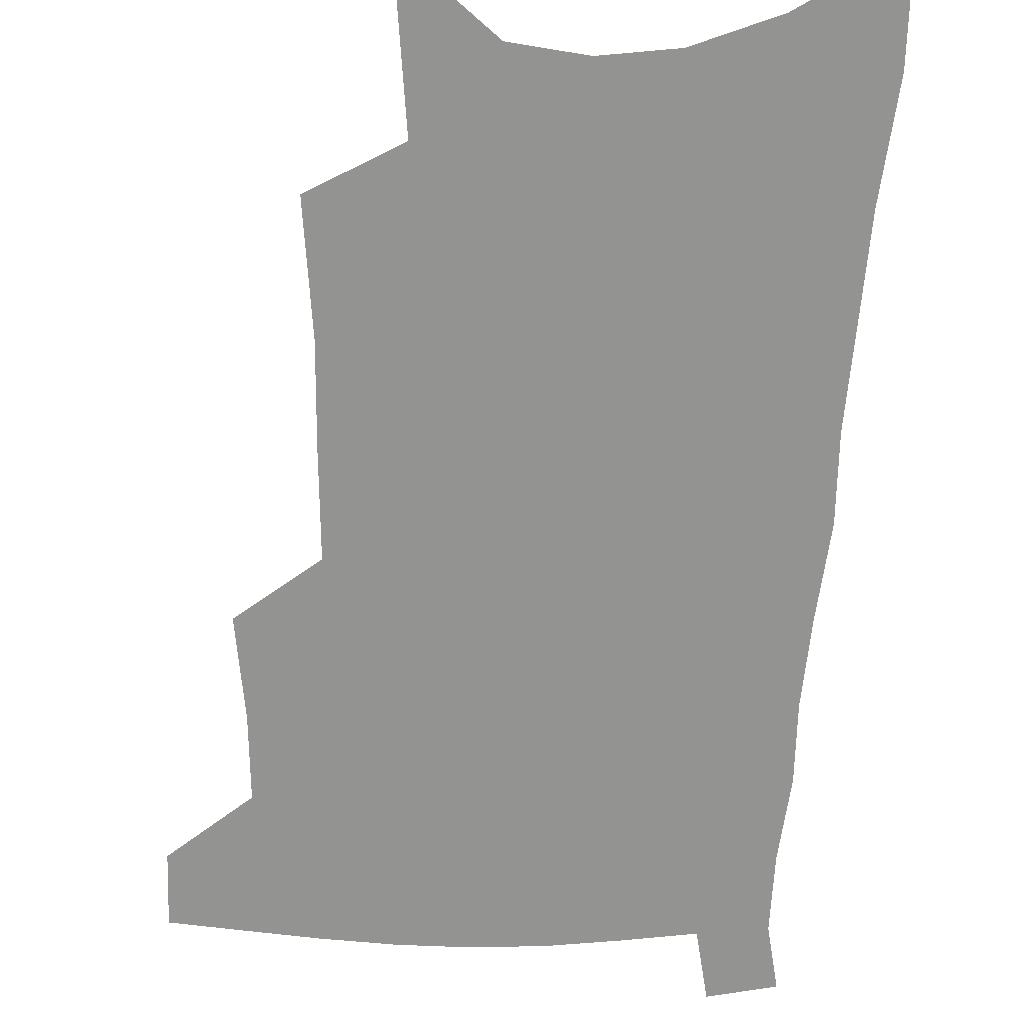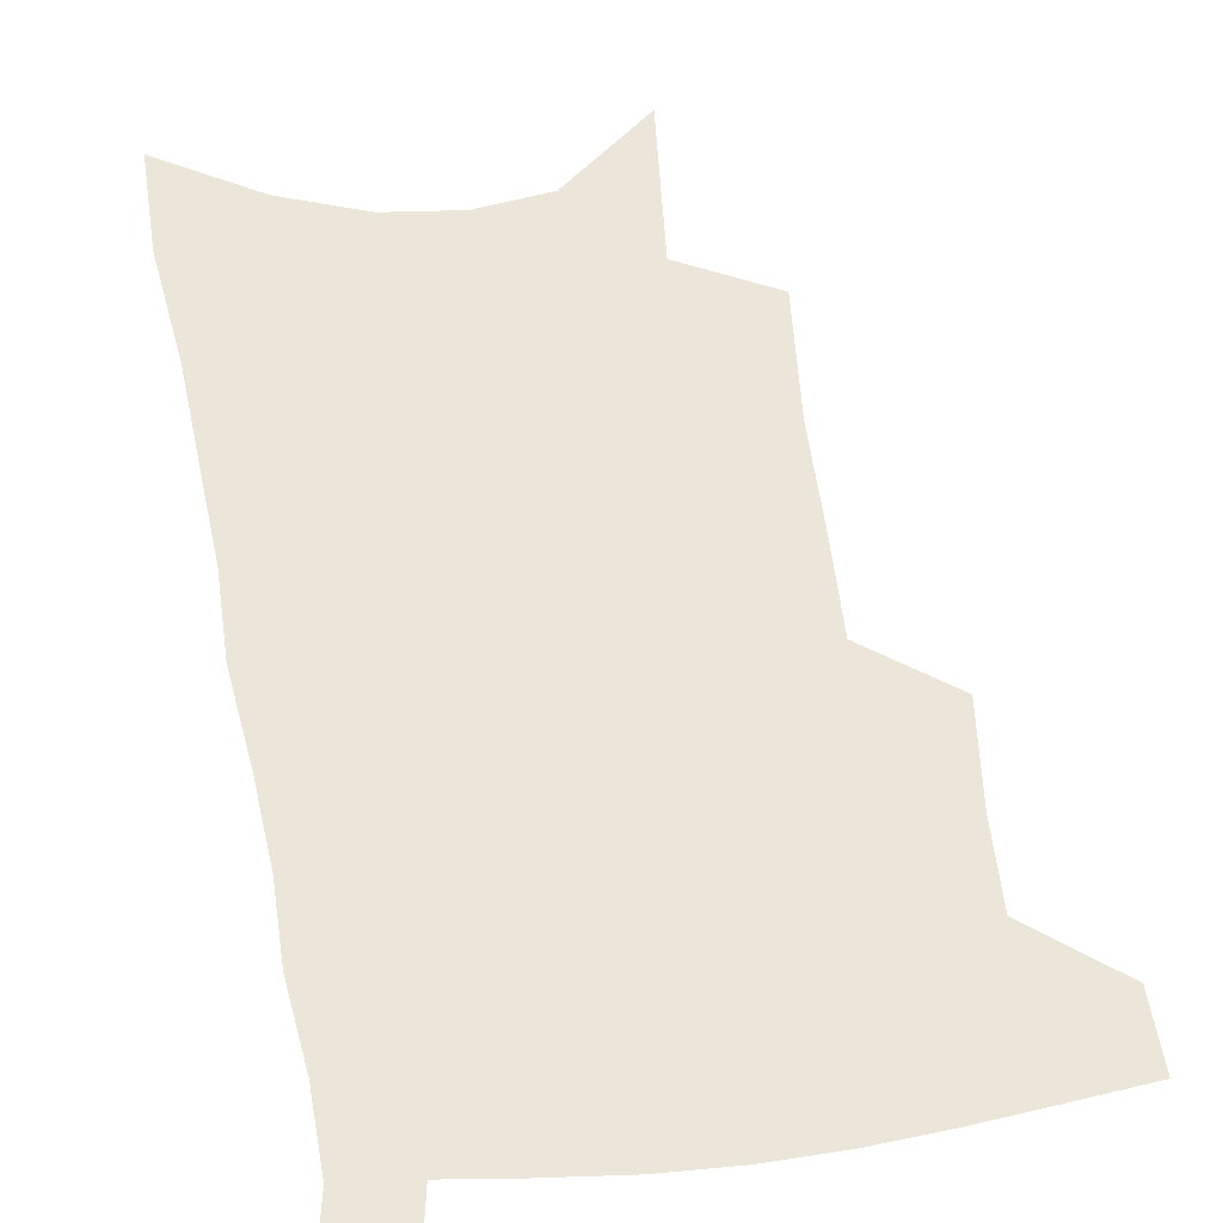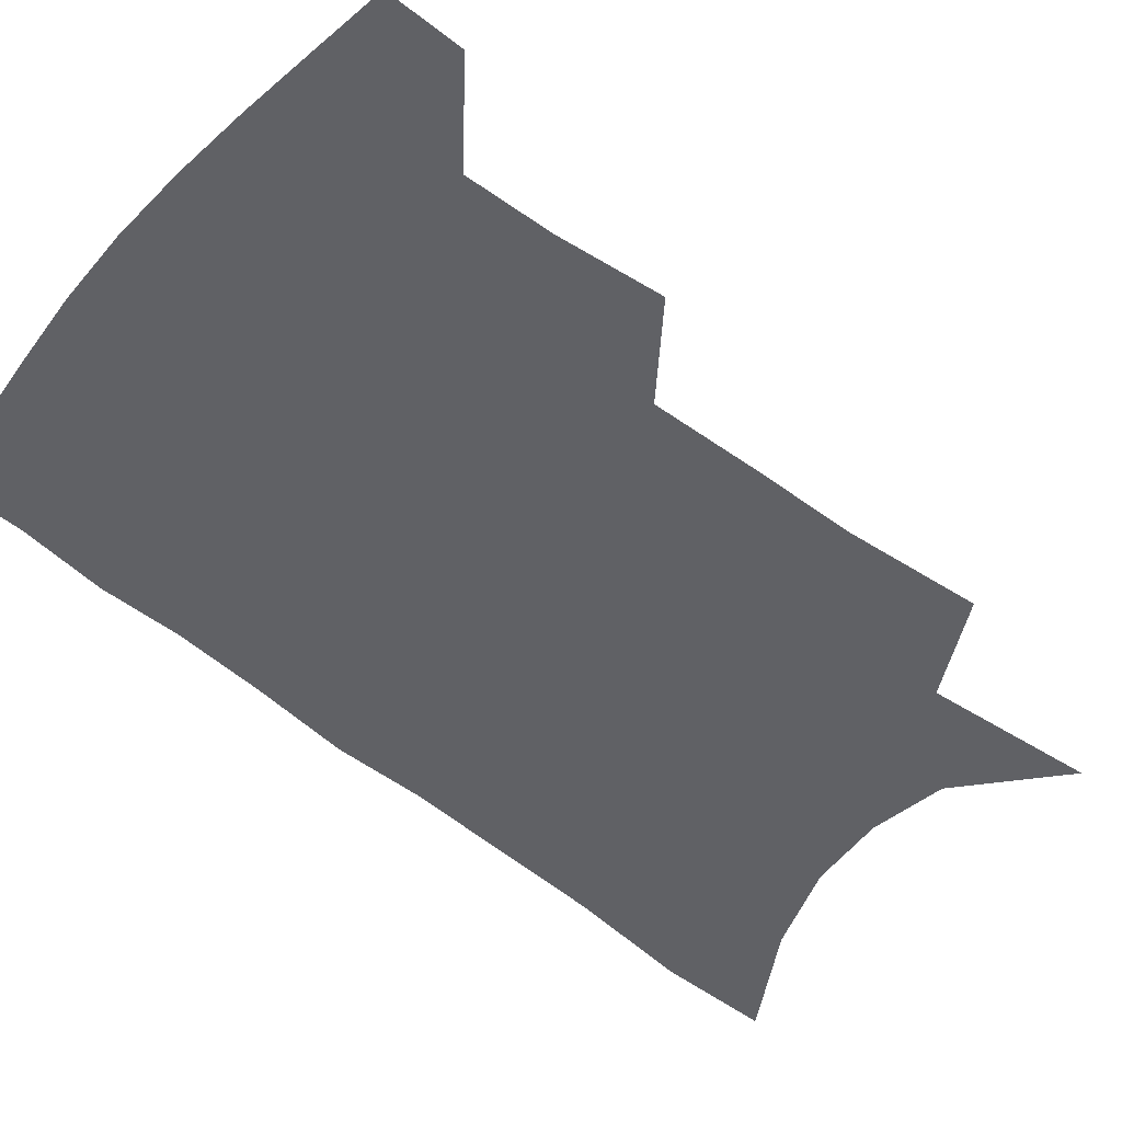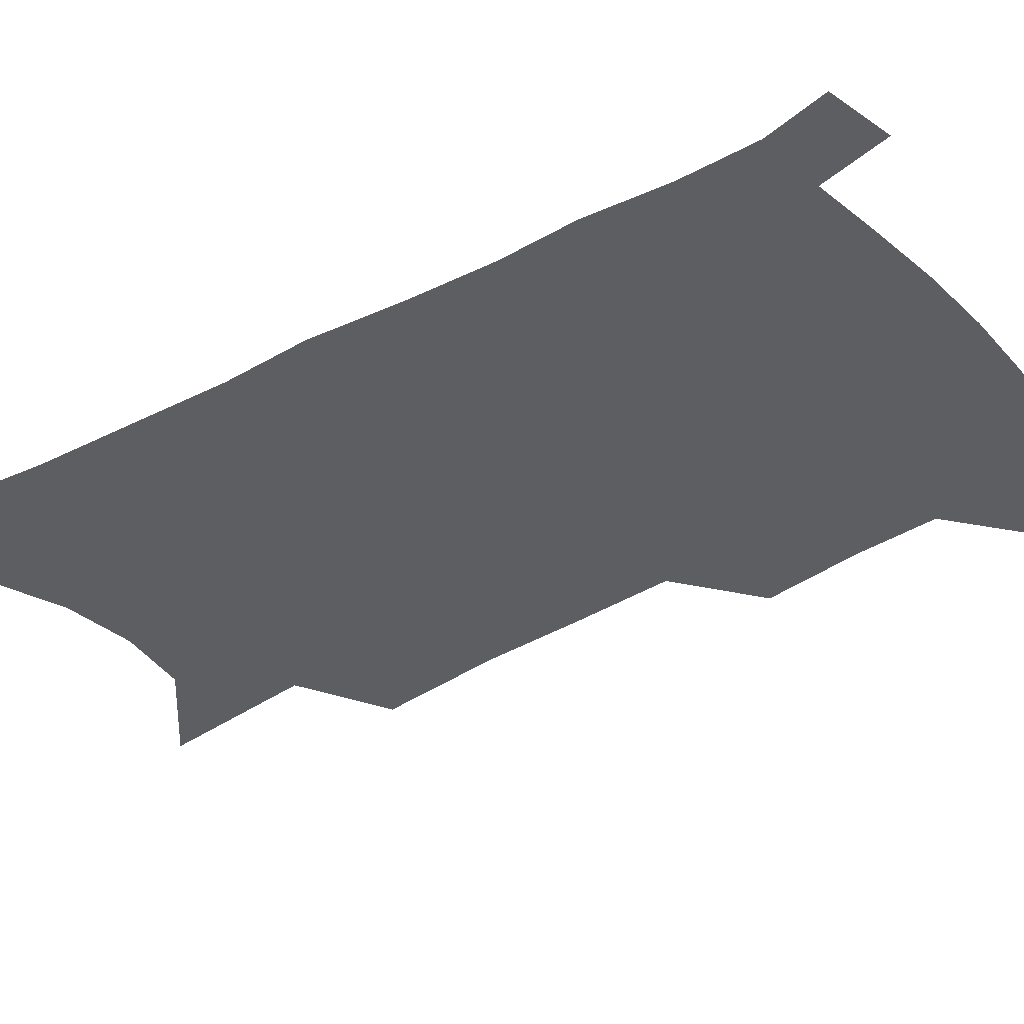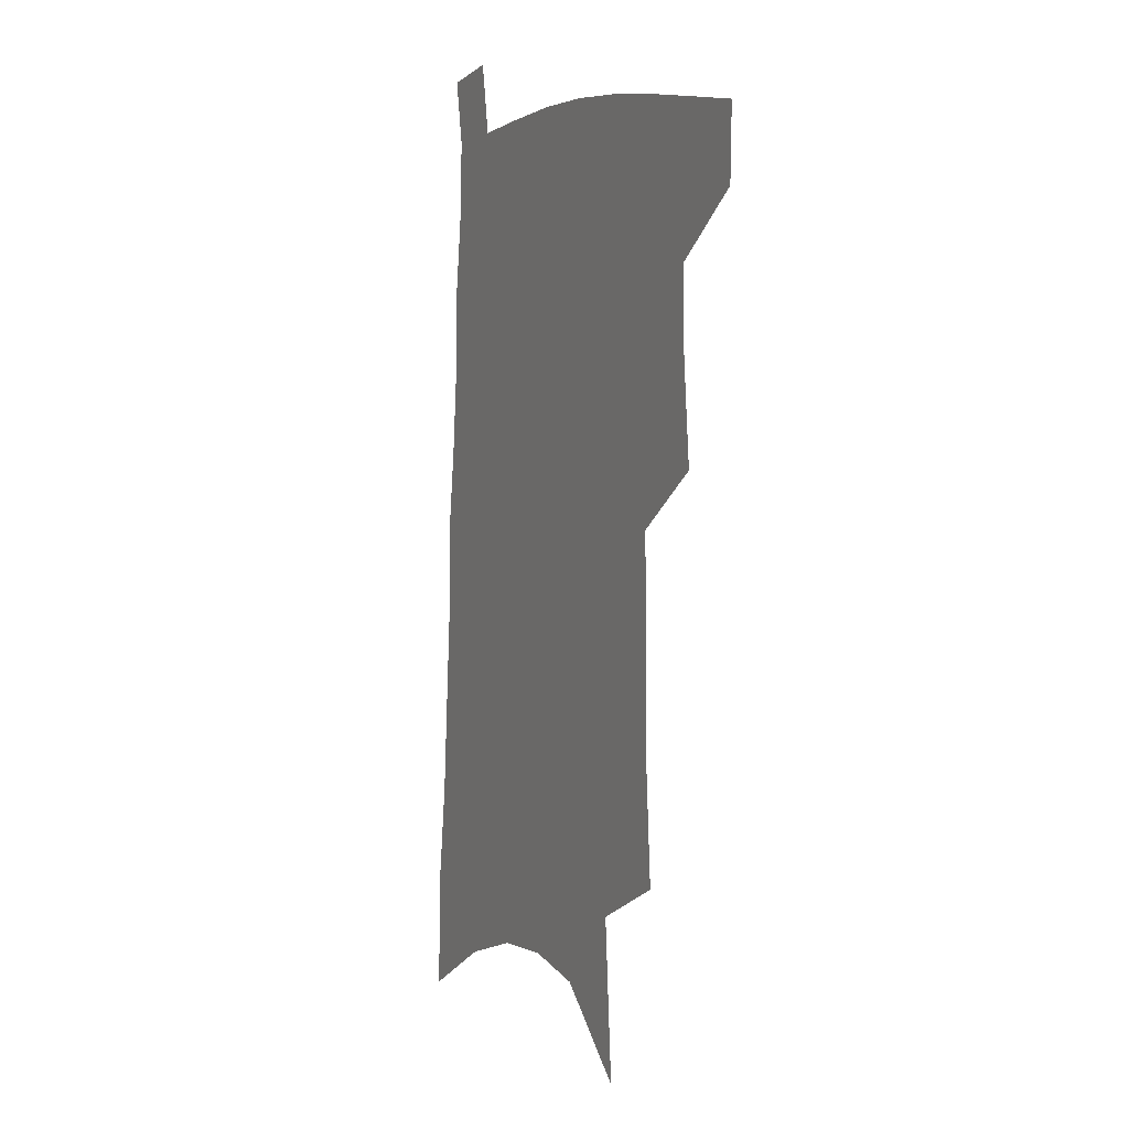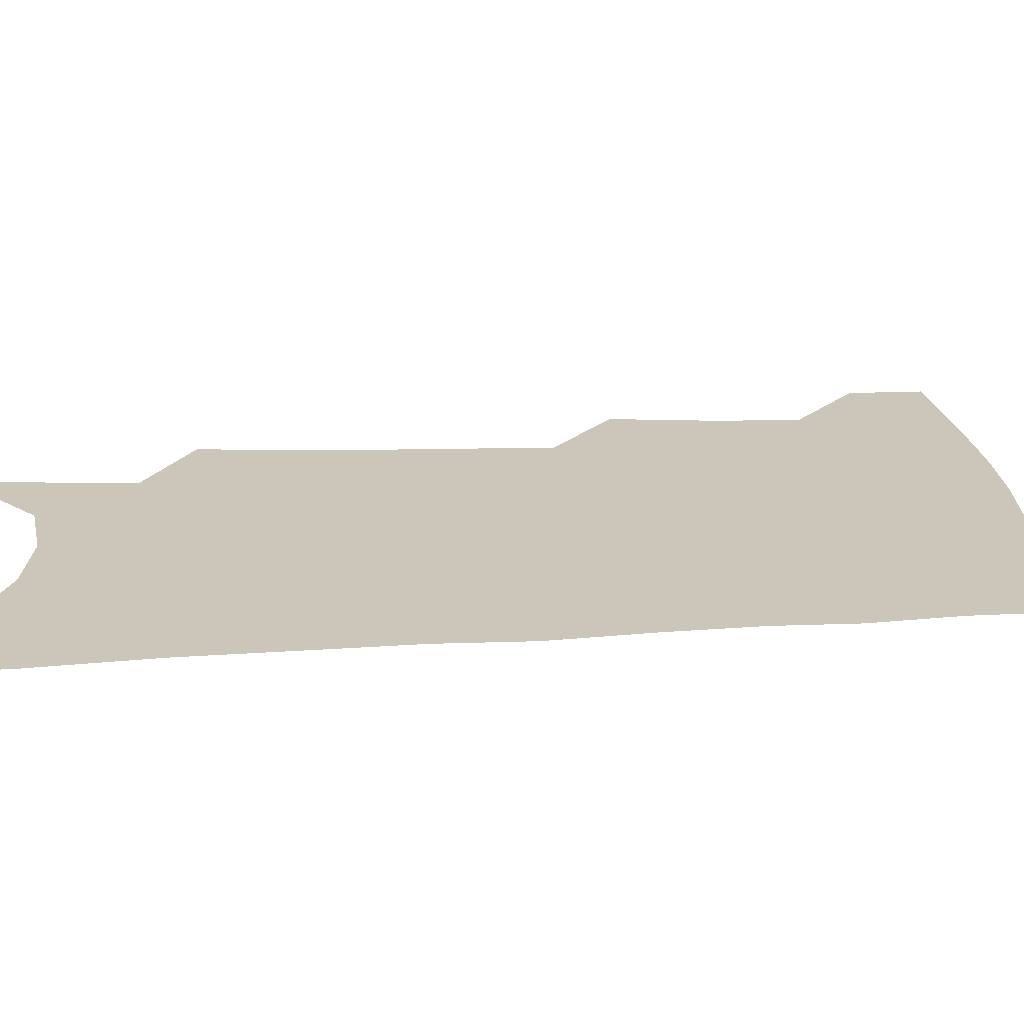
<metadata>
{"format":"obj","ext":"obj","renderer":"f3d","projection":"perspective","resolution":1024,"background":"white","views":[{"elev":-66.6,"azim":-0.6,"up":"+Z"},{"elev":55.2,"azim":172.4,"up":"+Z"},{"elev":-49.1,"azim":-129.9,"up":"+Z"},{"elev":-37.3,"azim":127.8,"up":"+Z"},{"elev":5.9,"azim":-116.3,"up":"+Y"},{"elev":20.8,"azim":87.2,"up":"+Z"}]}
</metadata>
<code>
v 499.3 474.1 0
v 498.8 500 0
v 523.9 386.1 0
v 527.5 421.8 0
v 528.2 451.5 0
v 527.4 477.4 0
v 524.4 503 0
v 548.6 245.1 0
v 552 291.1 0
v 552.2 328.3 0
v 552.9 364.8 0
v 554.2 399 0
v 553.7 426.9 0
v 554.3 454.8 0
v 552.7 479.8 0
v 549.8 505.9 0
v 576.6 170 0
v 581 228.3 0
v 579.7 266.3 0
v 581.3 310 0
v 579.9 342.1 0
v 579.2 373.6 0
v 580 405.4 0
v 580.2 432.7 0
v 579.8 457.4 0
v 578.8 481.2 0
v 575.5 508 0
v 608.8 198.1 0
v 607.7 239.9 0
v 605.7 274.5 0
v 605.5 316.4 0
v 604.3 347.7 0
v 603.9 379.9 0
v 603.6 408.1 0
v 603.6 434.4 0
v 603.5 458.5 0
v 603.3 482.2 0
v 601.2 508.9 0
v 635.2 202.2 0
v 632.9 244.1 0
v 631 281.1 0
v 629.3 317.6 0
v 627.9 351.8 0
v 627.2 380.7 0
v 626.6 409.1 0
v 626.4 436.5 0
v 626.8 459 0
v 627.4 482.2 0
v 626.8 508 0
v 662 199.5 0
v 659.2 239.6 0
v 656.3 278.5 0
v 653.3 316.9 0
v 651.8 348.5 0
v 651.1 377.5 0
v 650.5 405.5 0
v 649.2 433.8 0
v 649.7 458.2 0
v 650.8 481.7 0
v 653 505.4 0
v 691.7 188.8 0
v 686.6 233.1 0
v 683.3 271.4 0
v 681.2 306.2 0
v 678.1 340.6 0
v 676.5 371.4 0
v 674.9 401.1 0
v 673.5 429.1 0
v 673.9 454.5 0
v 673.9 479.7 0
v 677.1 502.5 0
v 681.4 527.8 0
v 727.2 167.9 0
v 726.5 205.9 0
v 720.8 248.1 0
v 717.8 284.7 0
v 714.9 319.8 0
v 714.5 350.9 0
v 710 384.6 0
v 707 415.5 0
v 706.5 443.2 0
v 702.5 472.9 0
v 701.2 500.4 0
v 705.2 523.4 0
f 5 6 1
f 1 6 2
f 6 7 2
f 11 12 3
f 3 12 4
f 12 13 4
f 4 13 5
f 13 14 5
f 5 14 6
f 14 15 6
f 6 15 7
f 15 16 7
f 18 19 8
f 8 19 9
f 19 20 9
f 9 20 10
f 20 21 10
f 10 21 11
f 21 22 11
f 11 22 12
f 22 23 12
f 12 23 13
f 23 24 13
f 13 24 14
f 24 25 14
f 14 25 15
f 25 26 15
f 15 26 16
f 26 27 16
f 17 28 18
f 28 29 18
f 18 29 19
f 29 30 19
f 19 30 20
f 30 31 20
f 20 31 21
f 31 32 21
f 21 32 22
f 32 33 22
f 22 33 23
f 33 34 23
f 23 34 24
f 34 35 24
f 24 35 25
f 35 36 25
f 25 36 26
f 36 37 26
f 26 37 27
f 37 38 27
f 28 39 29
f 39 40 29
f 29 40 30
f 40 41 30
f 30 41 31
f 41 42 31
f 31 42 32
f 42 43 32
f 32 43 33
f 43 44 33
f 33 44 34
f 44 45 34
f 34 45 35
f 45 46 35
f 35 46 36
f 46 47 36
f 36 47 37
f 47 48 37
f 37 48 38
f 48 49 38
f 39 50 40
f 50 51 40
f 40 51 41
f 51 52 41
f 41 52 42
f 52 53 42
f 42 53 43
f 53 54 43
f 43 54 44
f 54 55 44
f 44 55 45
f 55 56 45
f 45 56 46
f 56 57 46
f 46 57 47
f 57 58 47
f 47 58 48
f 58 59 48
f 48 59 49
f 59 60 49
f 50 61 51
f 61 62 51
f 51 62 52
f 62 63 52
f 52 63 53
f 63 64 53
f 53 64 54
f 64 65 54
f 54 65 55
f 65 66 55
f 55 66 56
f 66 67 56
f 56 67 57
f 67 68 57
f 57 68 58
f 68 69 58
f 58 69 59
f 69 70 59
f 59 70 60
f 70 71 60
f 61 73 62
f 73 74 62
f 62 74 63
f 74 75 63
f 63 75 64
f 75 76 64
f 64 76 65
f 76 77 65
f 65 77 66
f 77 78 66
f 66 78 67
f 78 79 67
f 67 79 68
f 79 80 68
f 68 80 69
f 80 81 69
f 69 81 70
f 81 82 70
f 70 82 71
f 82 83 71
f 71 83 72
f 83 84 72

</code>
